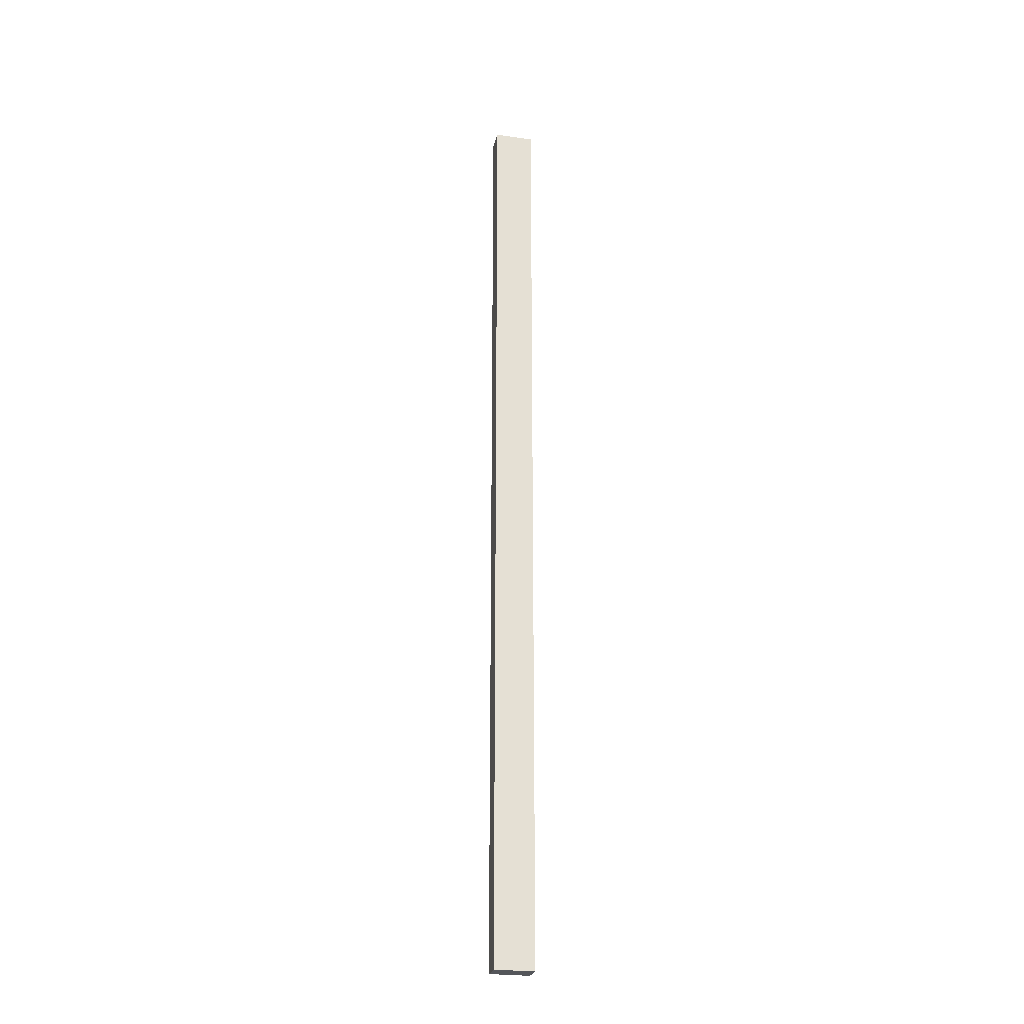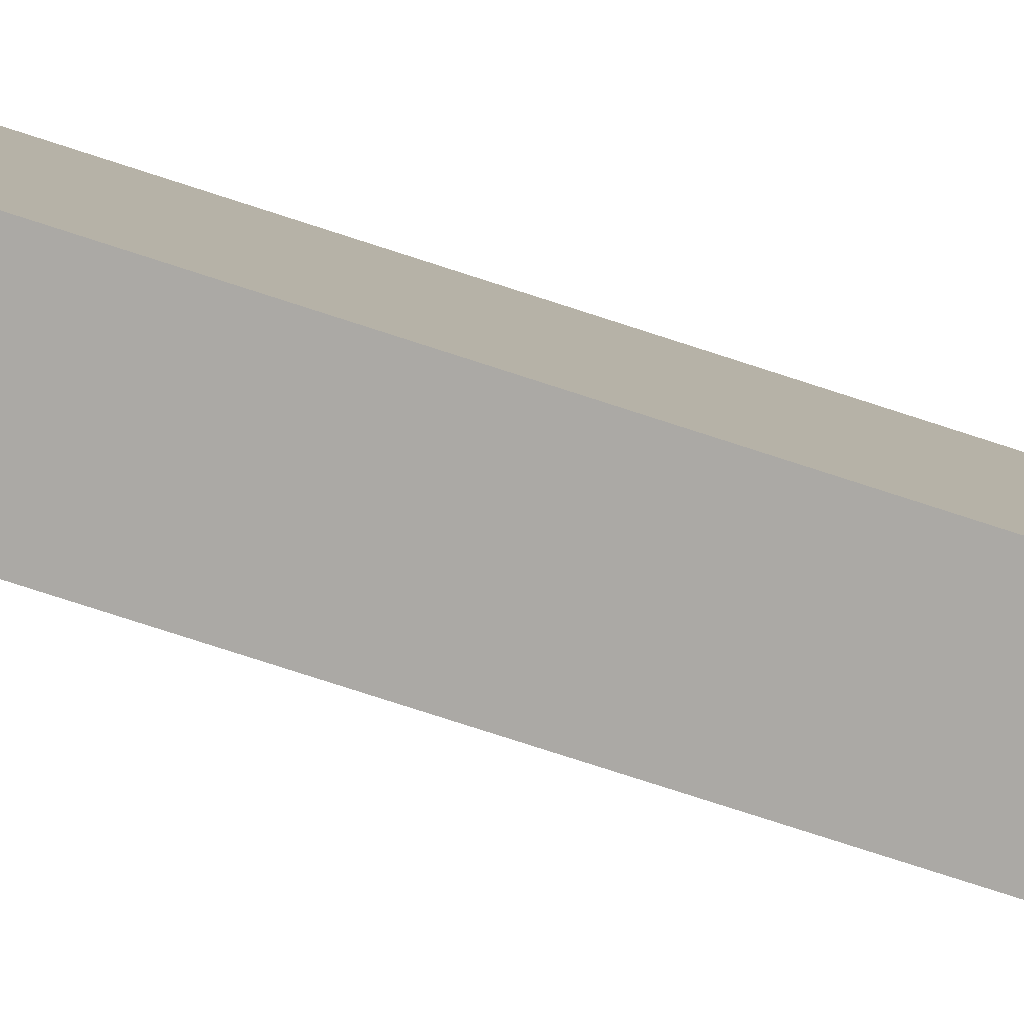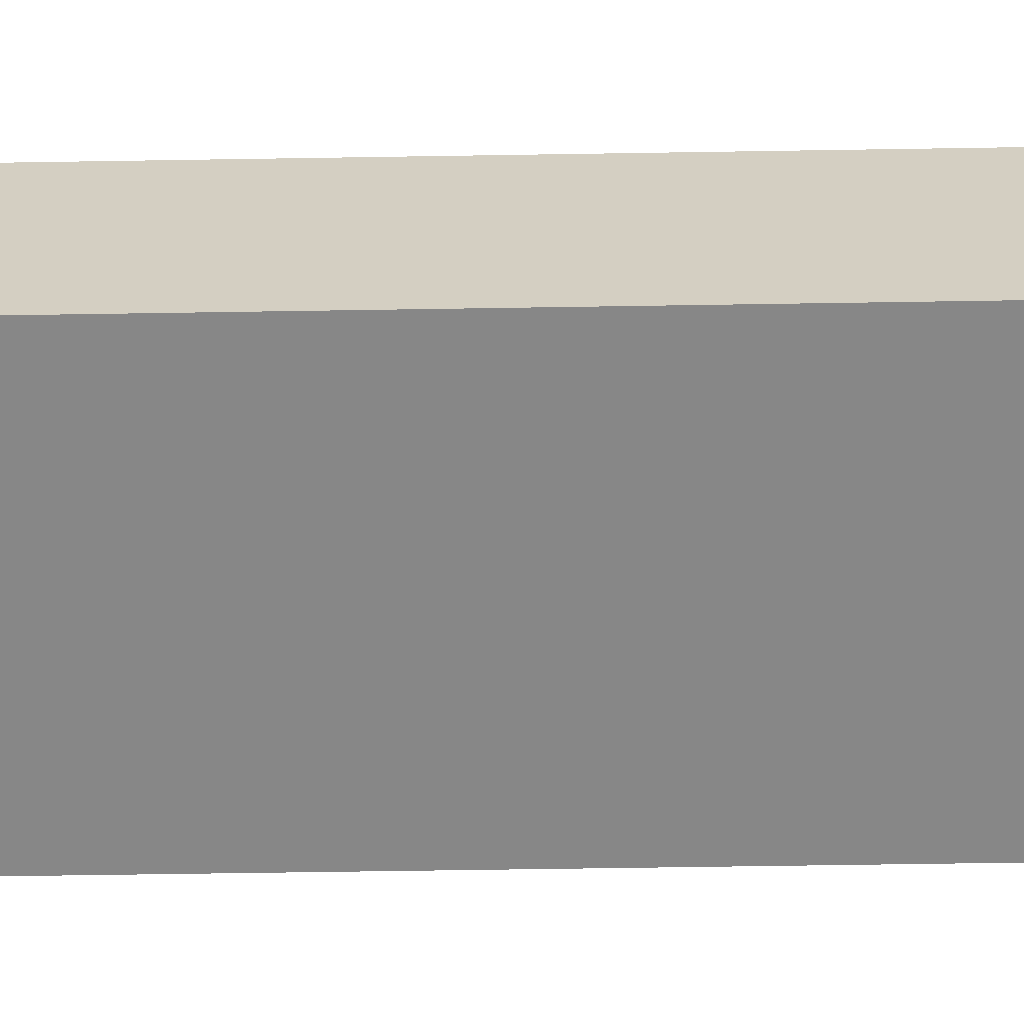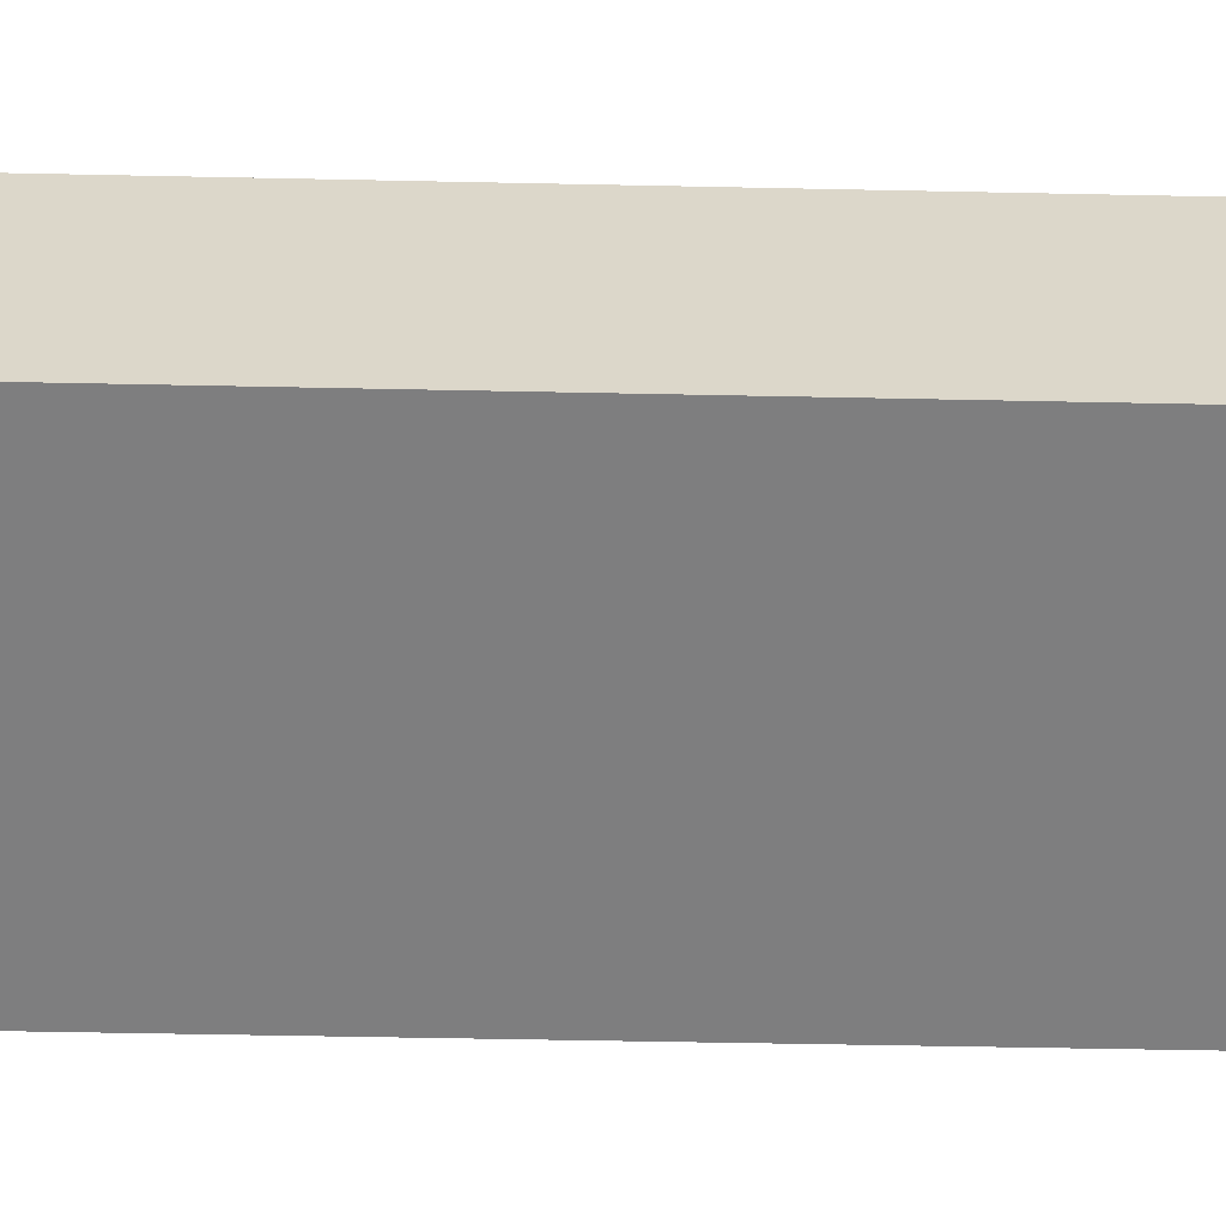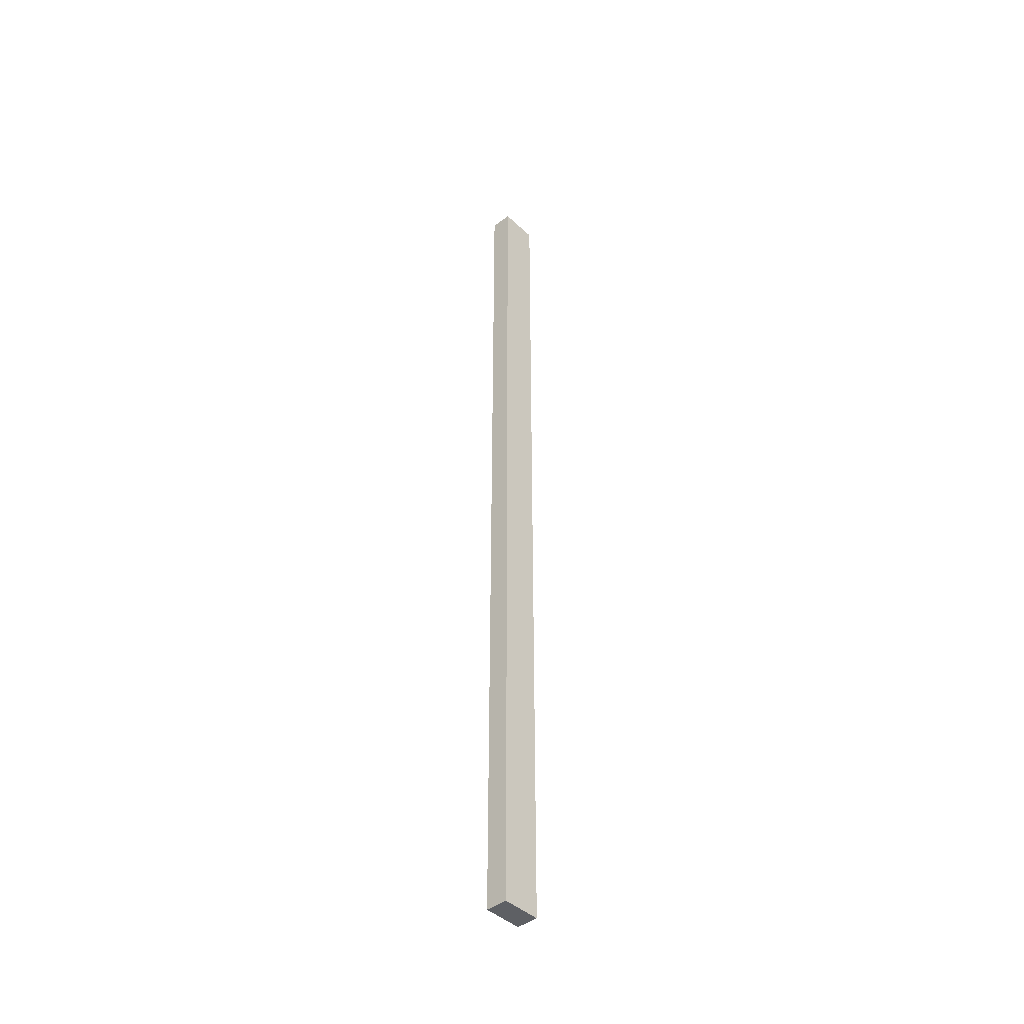
<metadata>
{"format":"obj","ext":"obj","renderer":"f3d","projection":"perspective","resolution":1024,"background":"white","views":[{"elev":-25.3,"azim":114.9,"up":"+Y"},{"elev":-41.5,"azim":-115.5,"up":"+Z"},{"elev":-11.0,"azim":94.3,"up":"+Z"},{"elev":-7.1,"azim":81.8,"up":"+Z"},{"elev":-43.1,"azim":-99.9,"up":"+Y"}]}
</metadata>
<code>
v  0.429 23.21 -0.328
v  0.595 23.21 0.765
v  1.024 23.21 0.437
v  0 23.21 1.421e-15
v  1.024 -2.676e-17 0.437
v  0.429 2.008e-17 -0.328
v  0 0 0
v  0.595 -4.684e-17 0.765
g defaultobject
f 1 2 3
f 2 1 4
f 5 1 3
f 1 5 6
f 6 4 1
f 4 6 7
f 7 2 4
f 2 7 8
f 8 3 2
f 3 8 5
f 8 6 5
f 6 8 7

</code>
